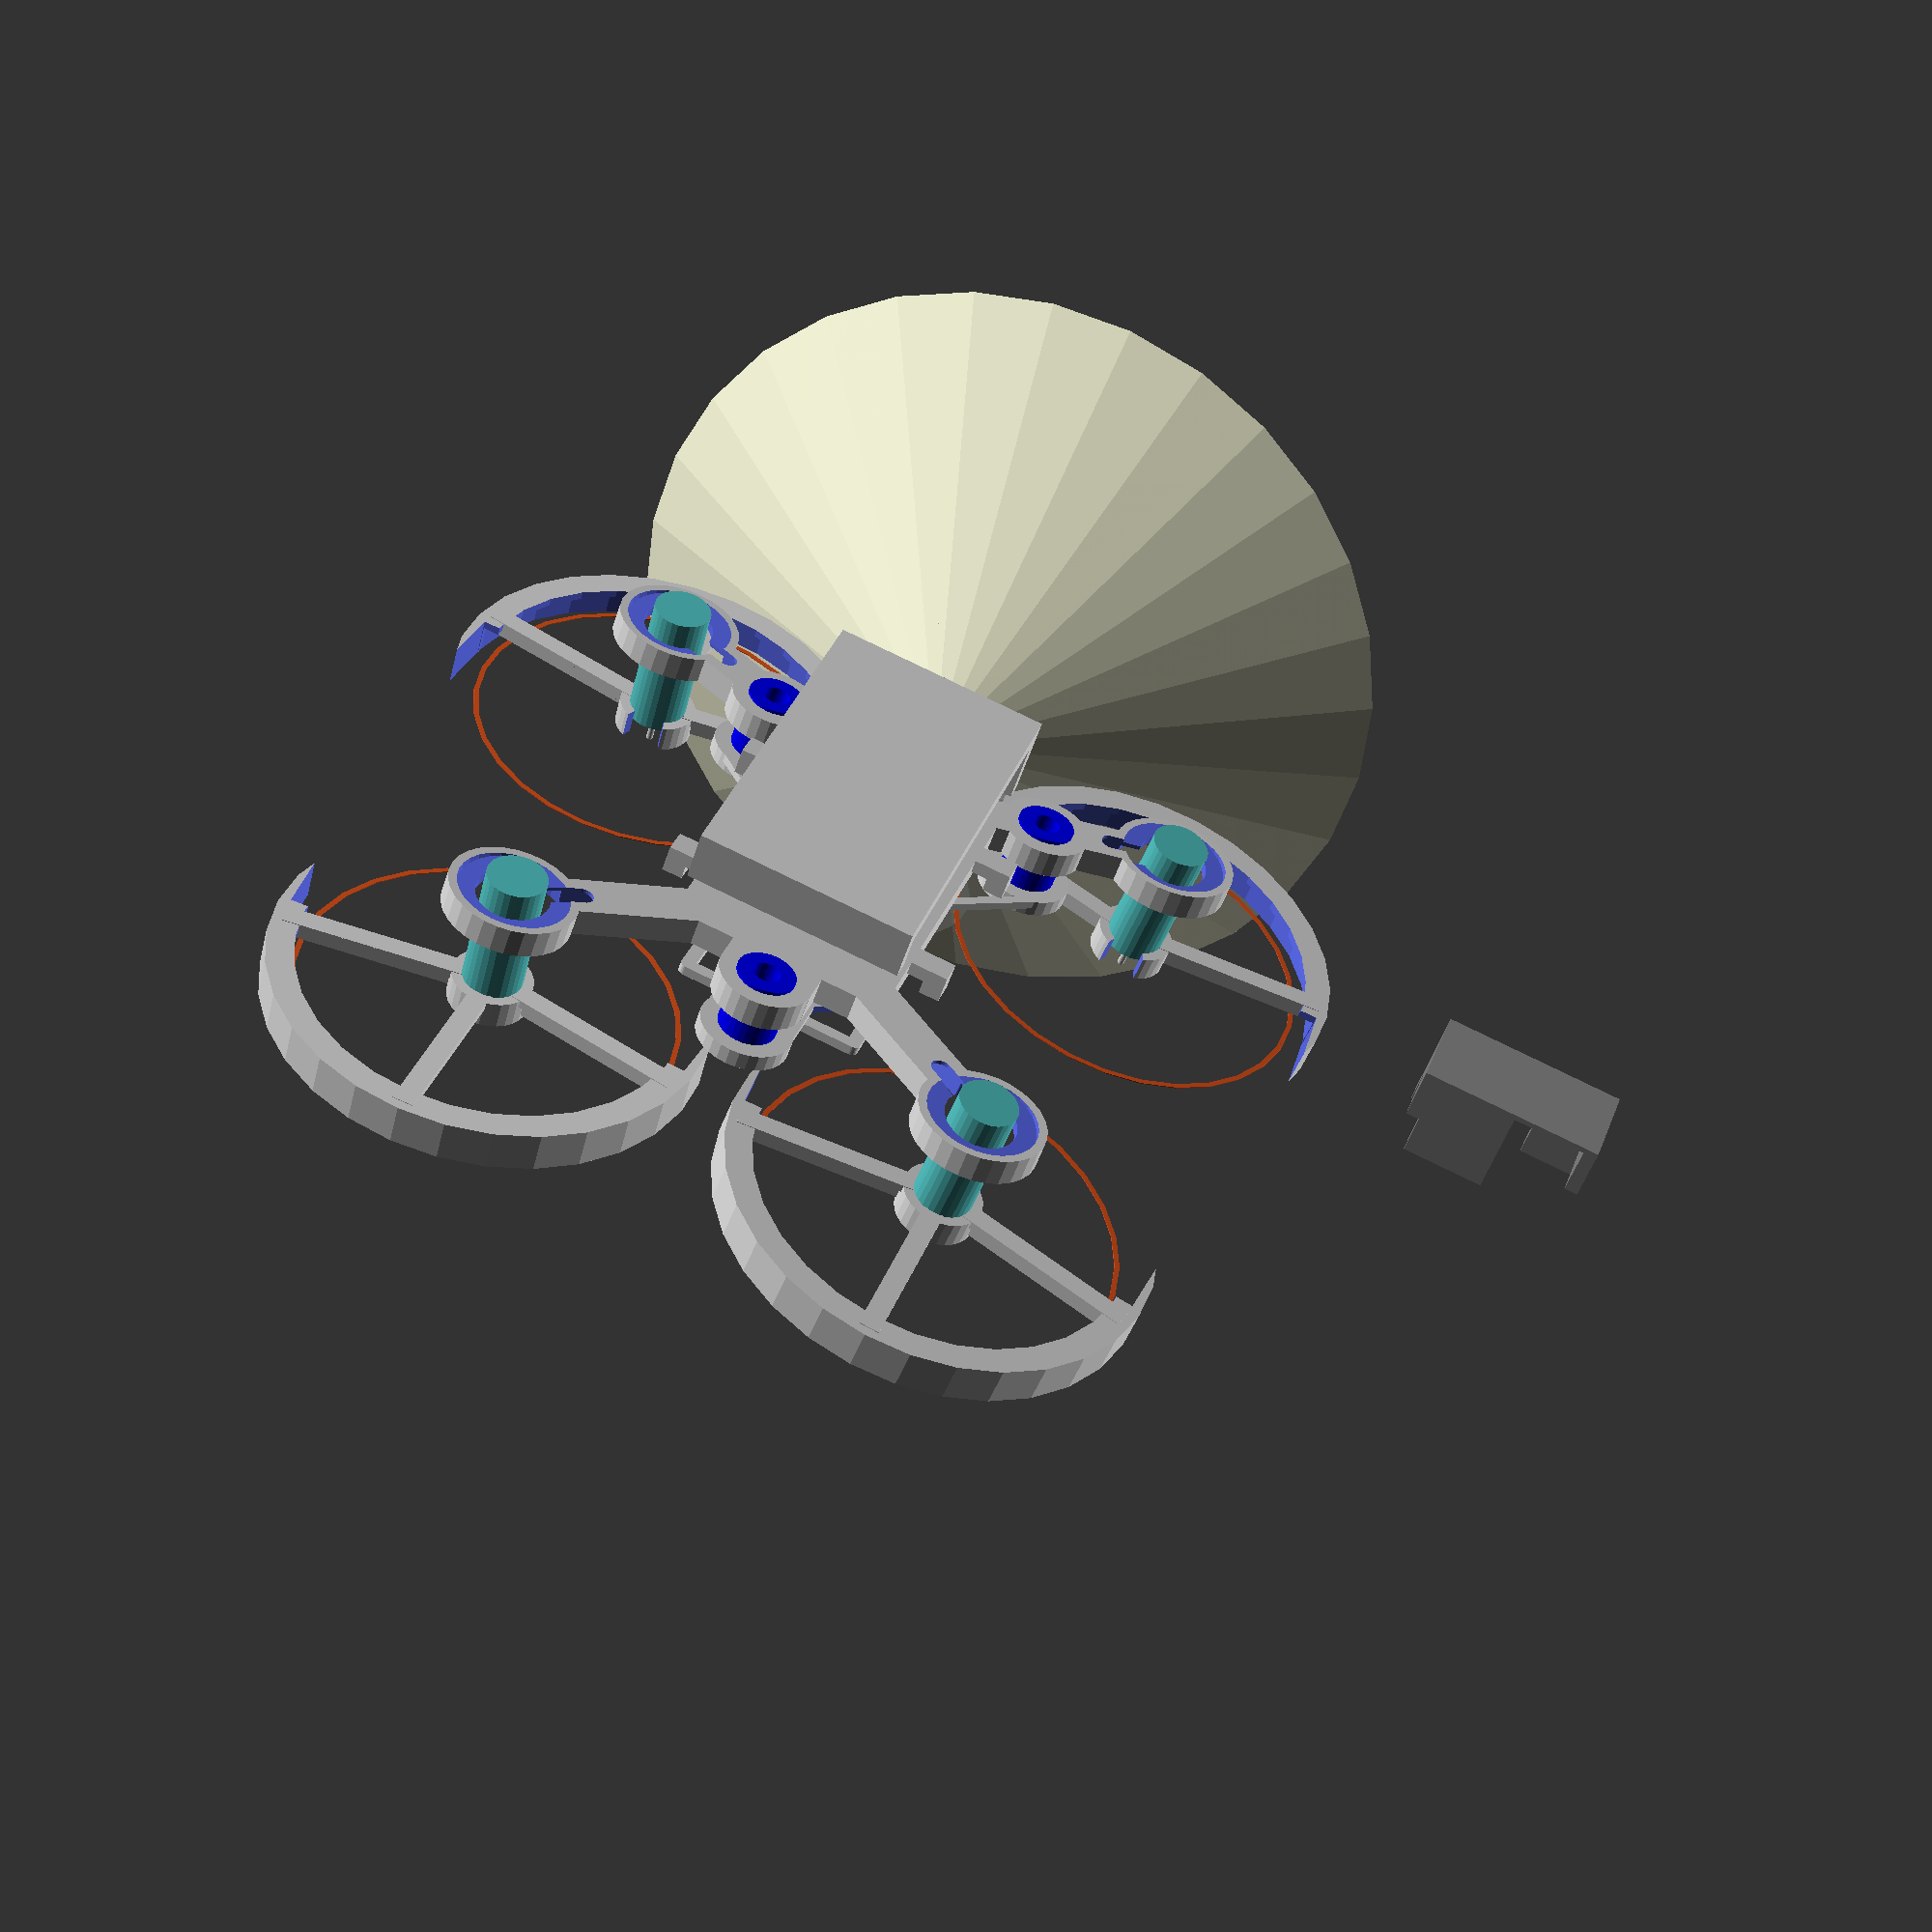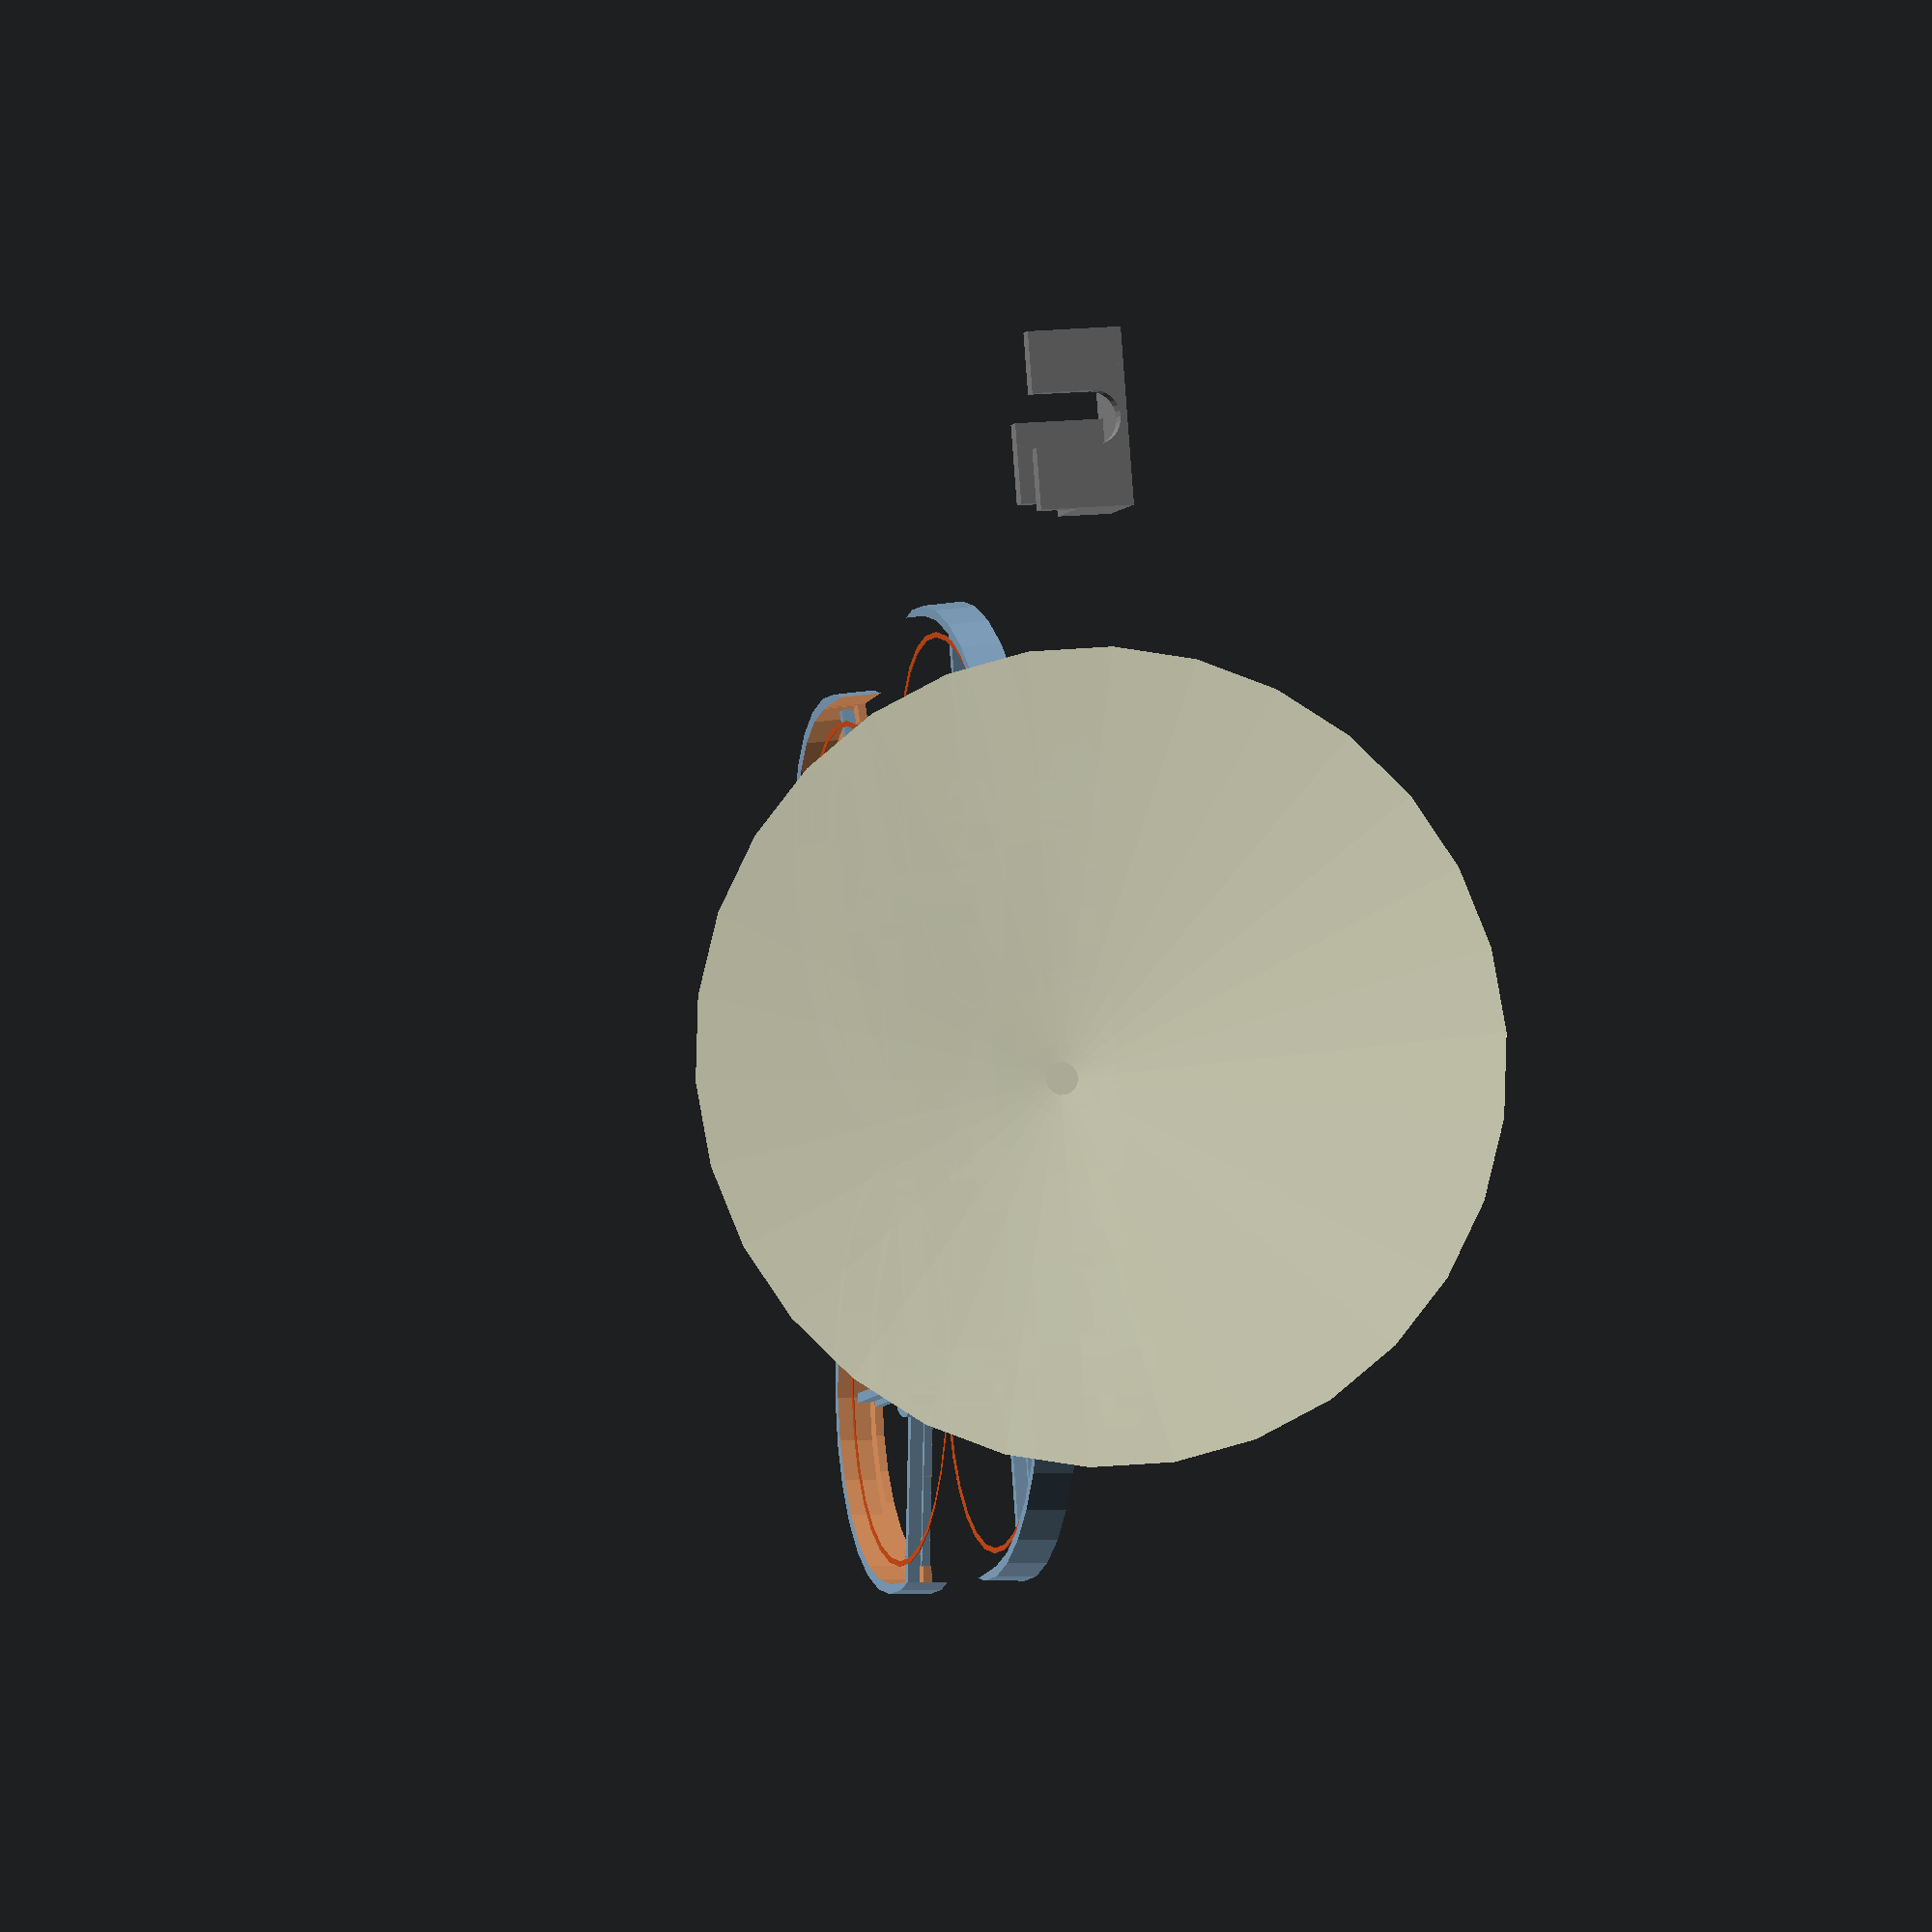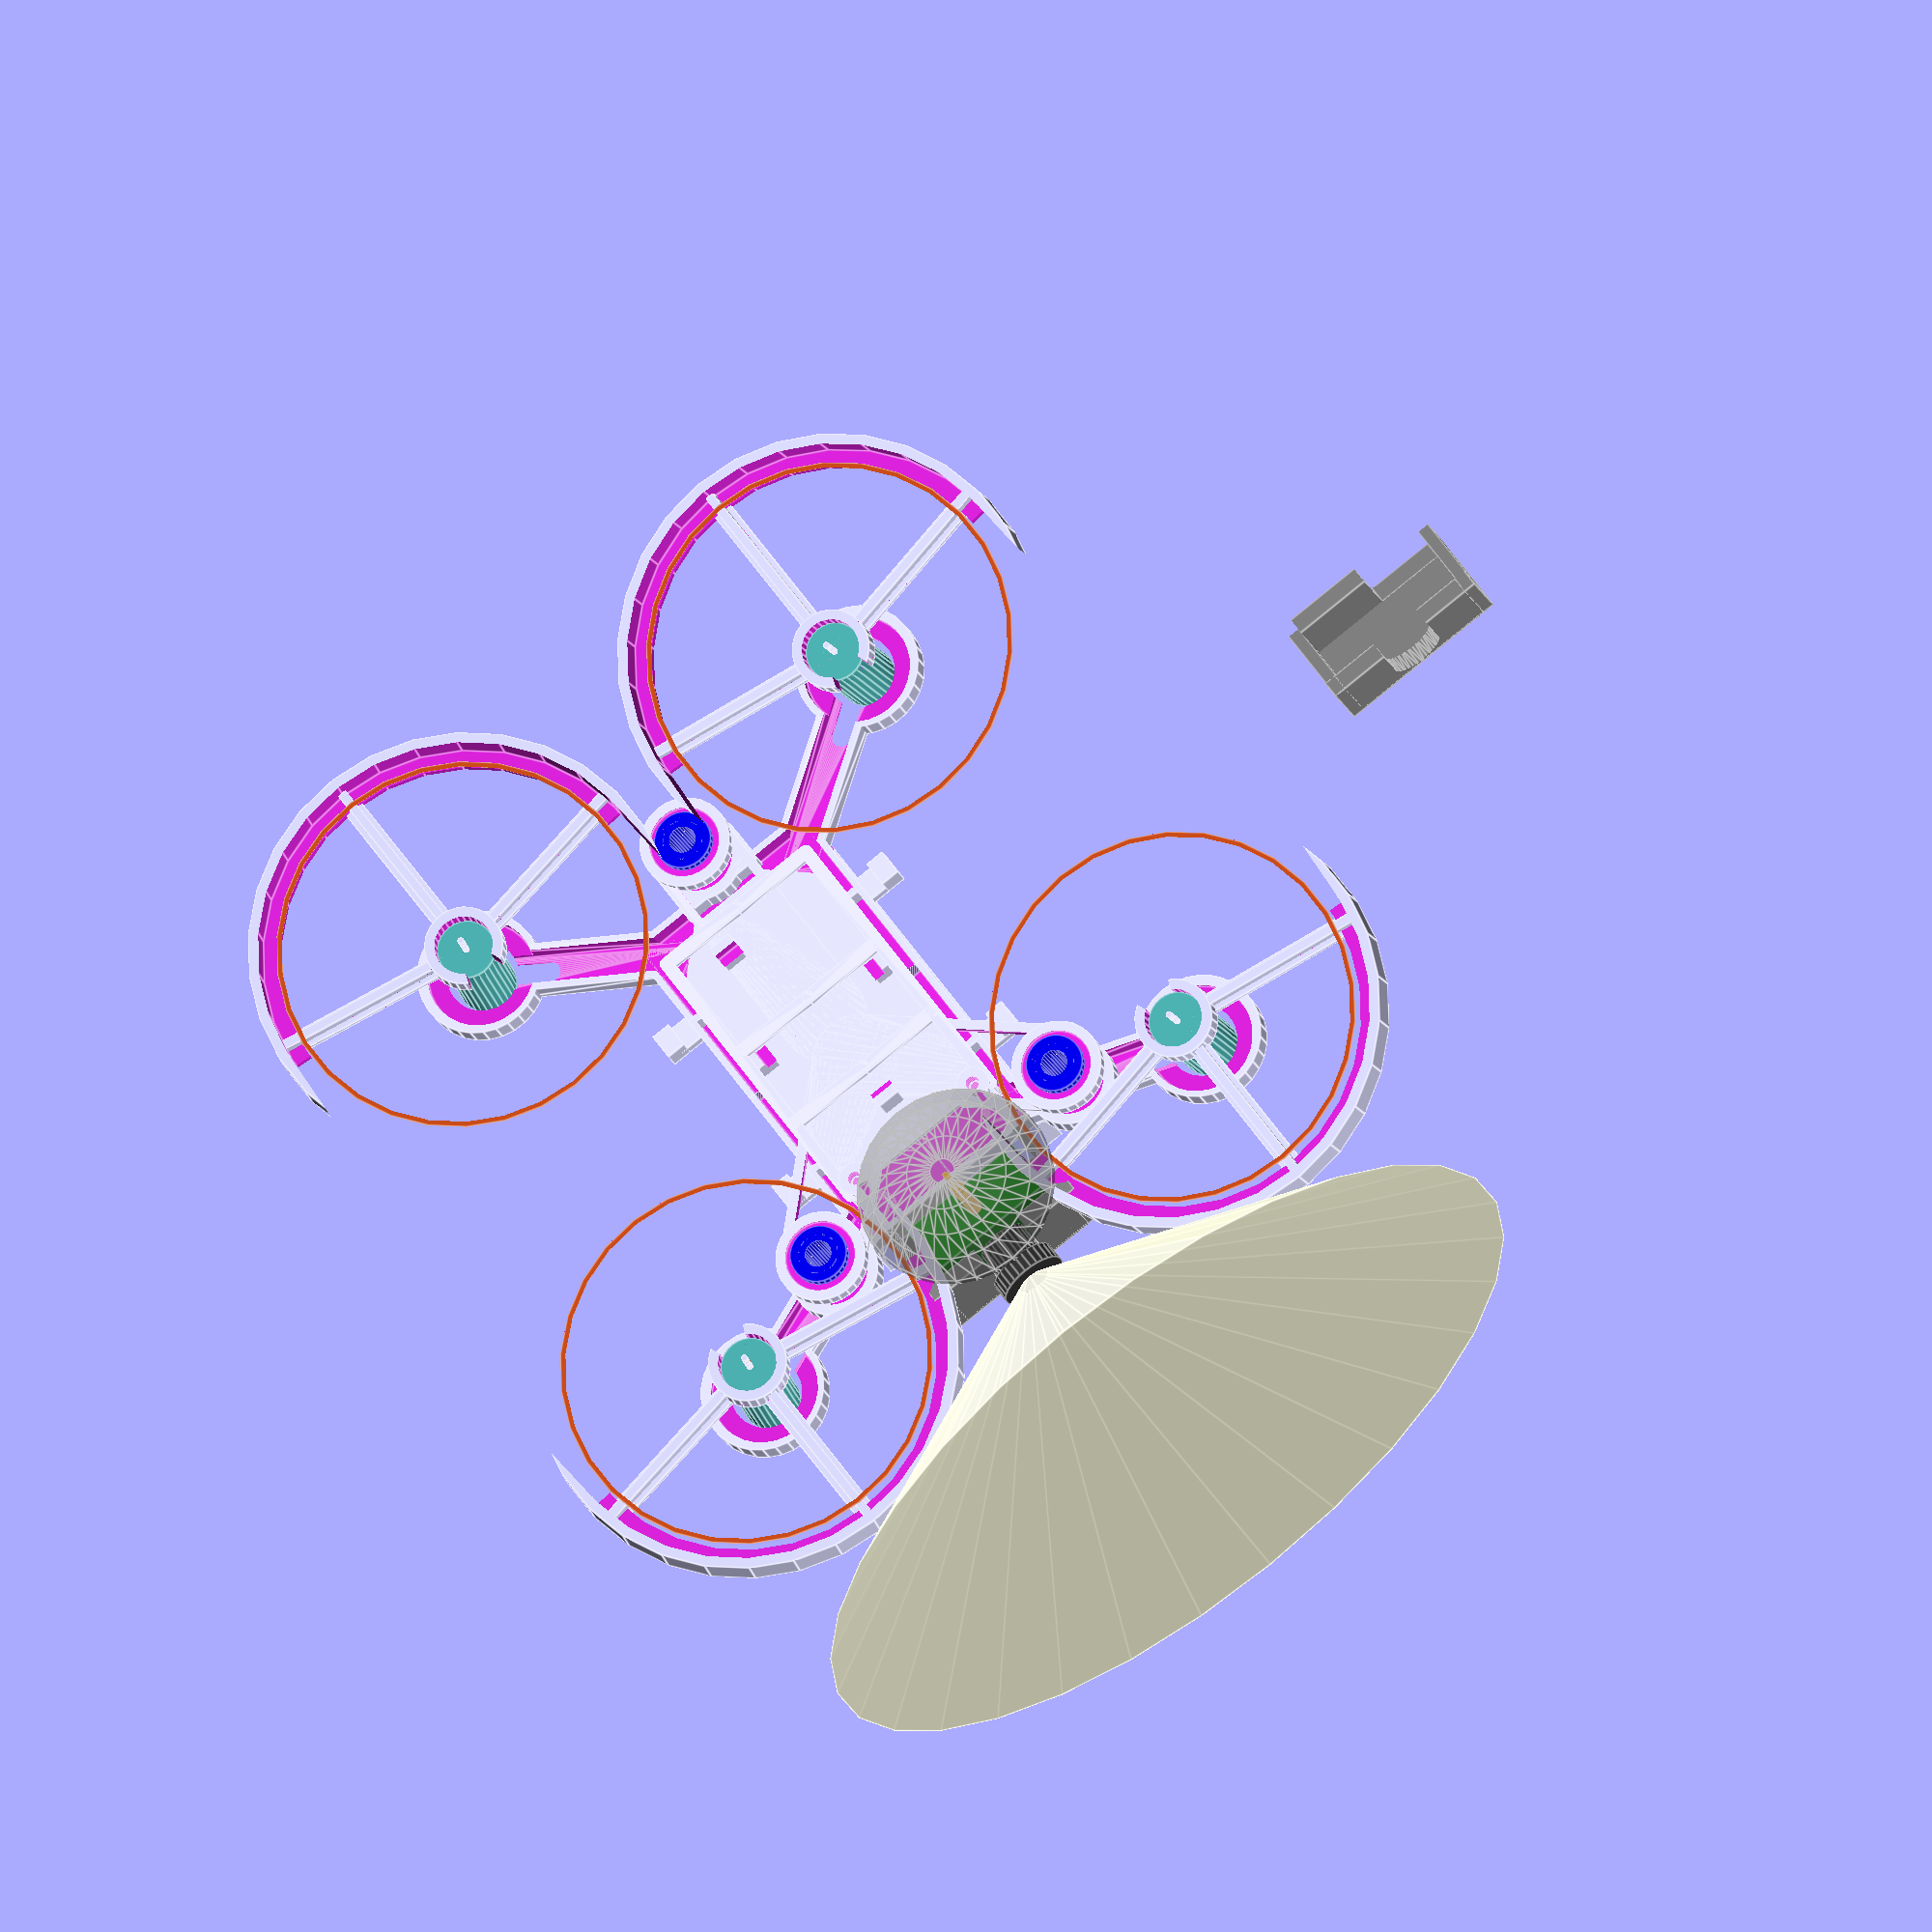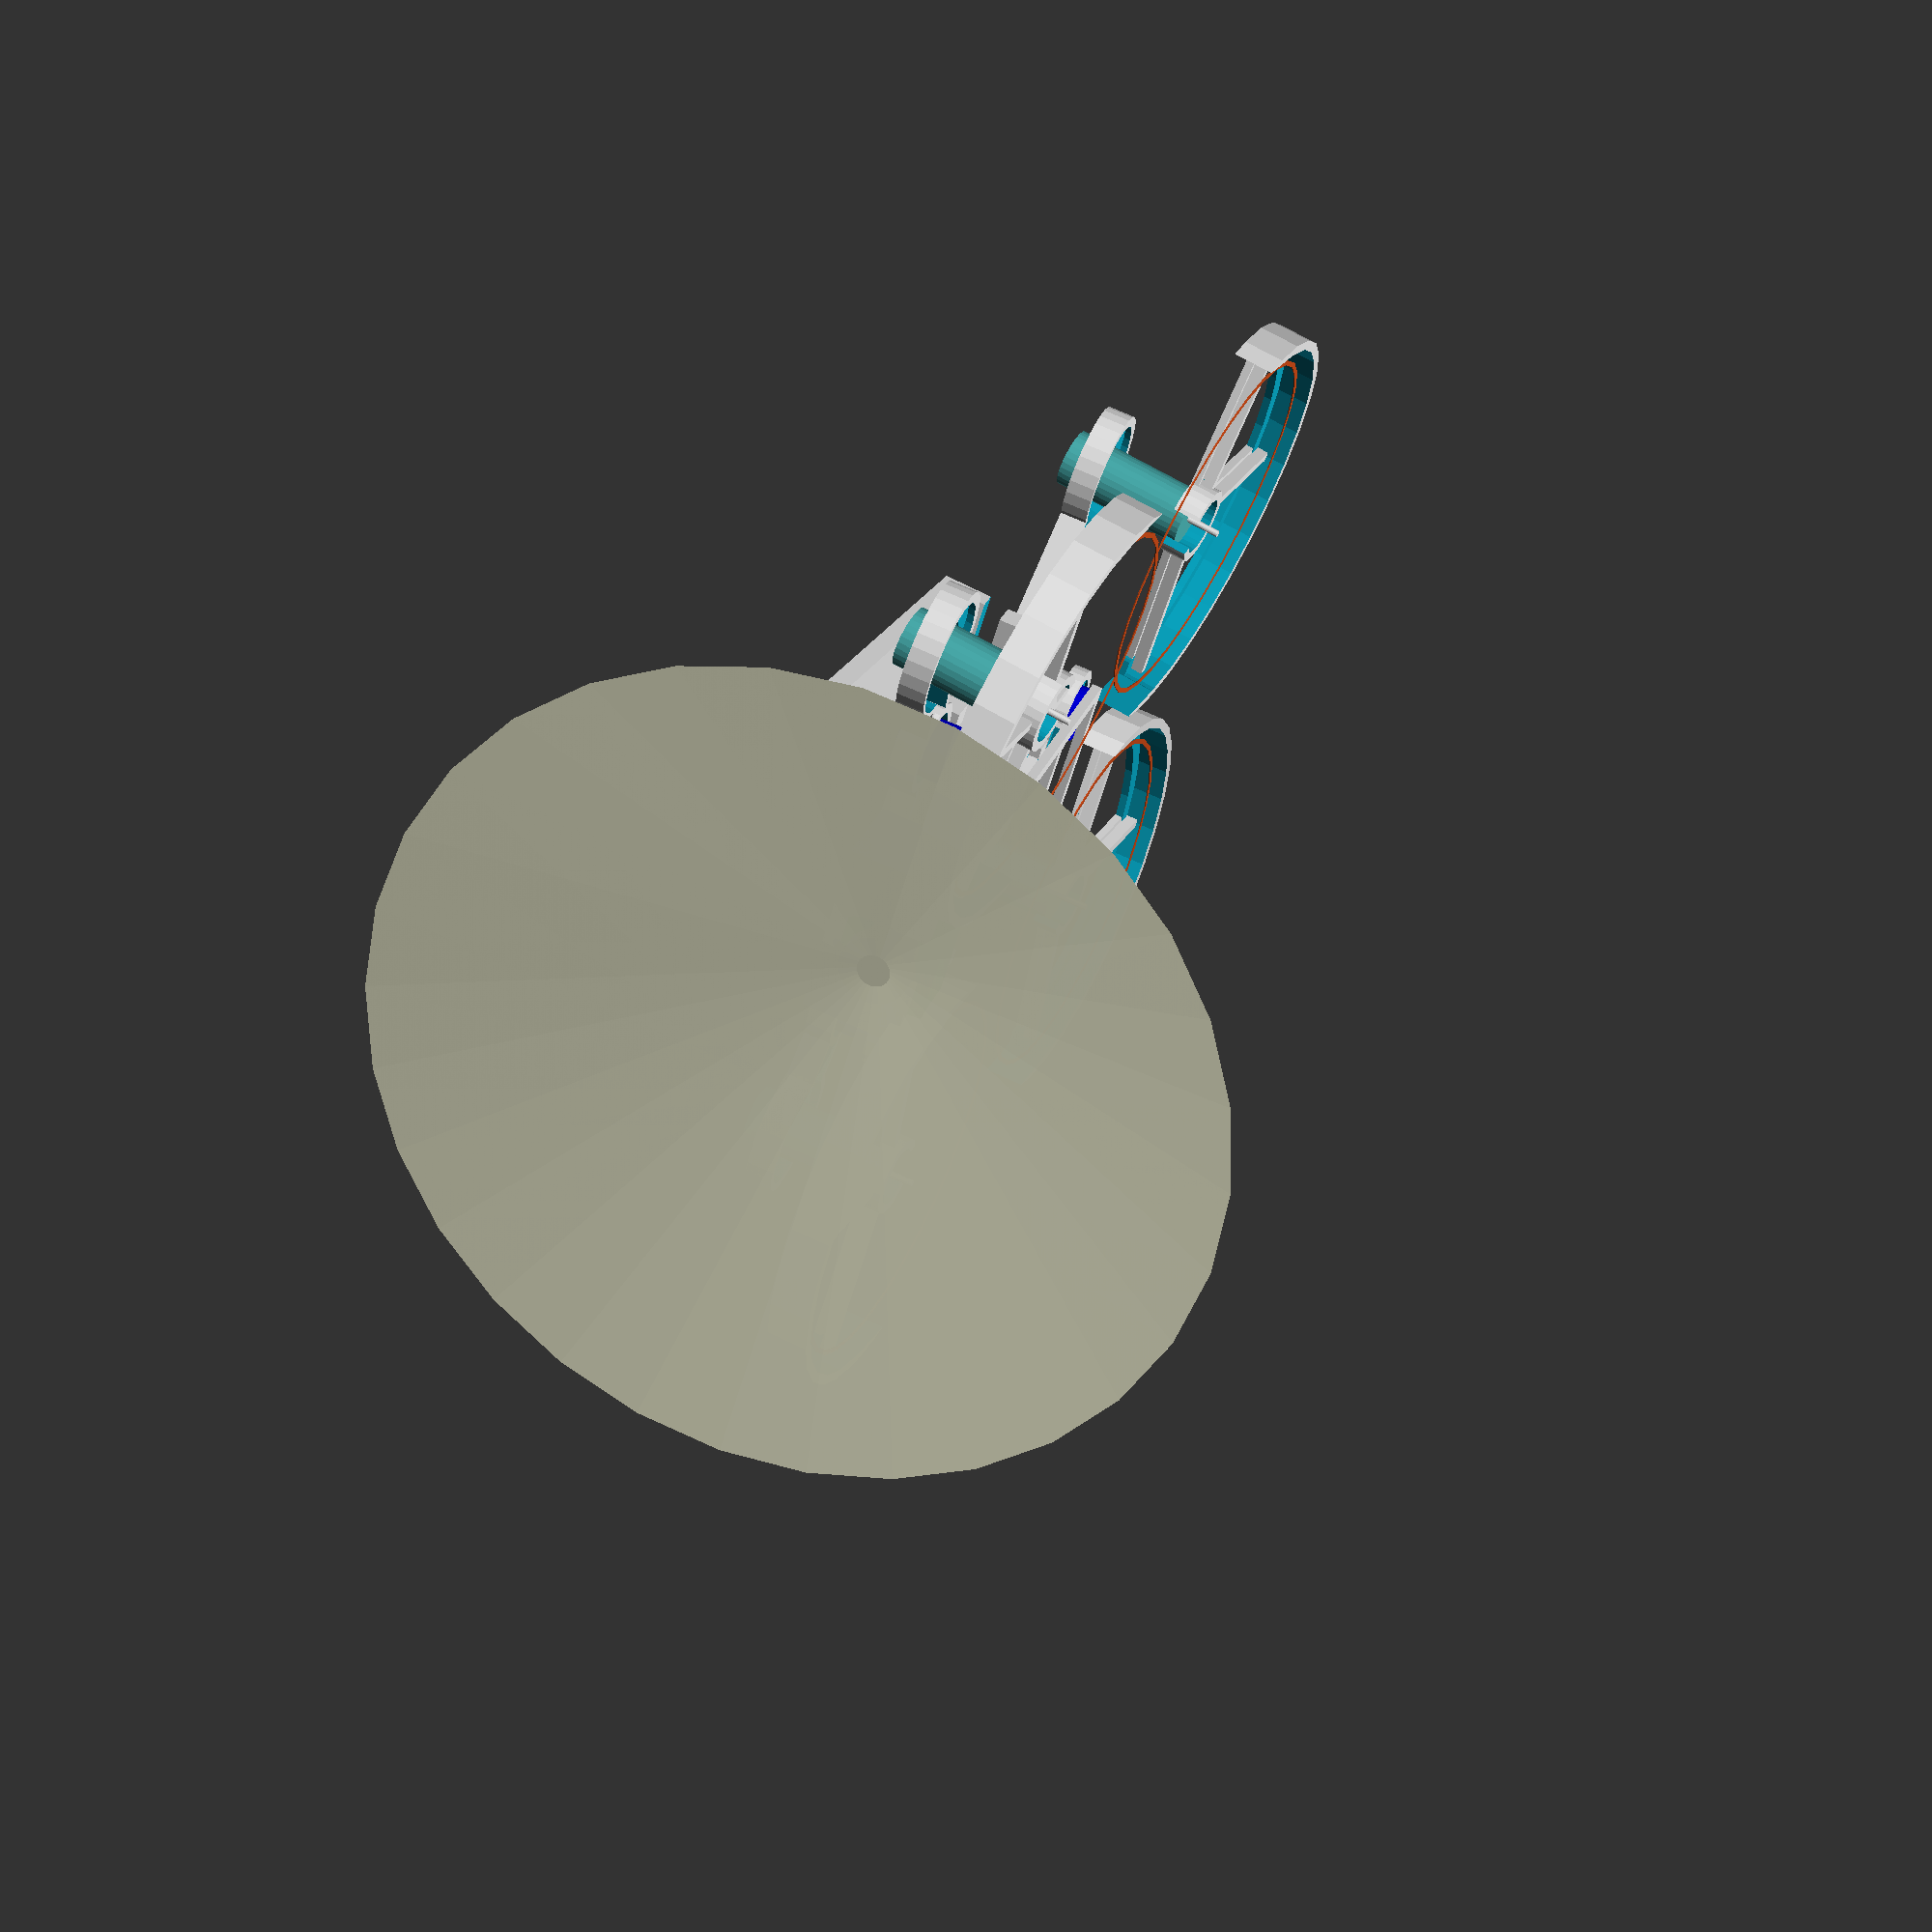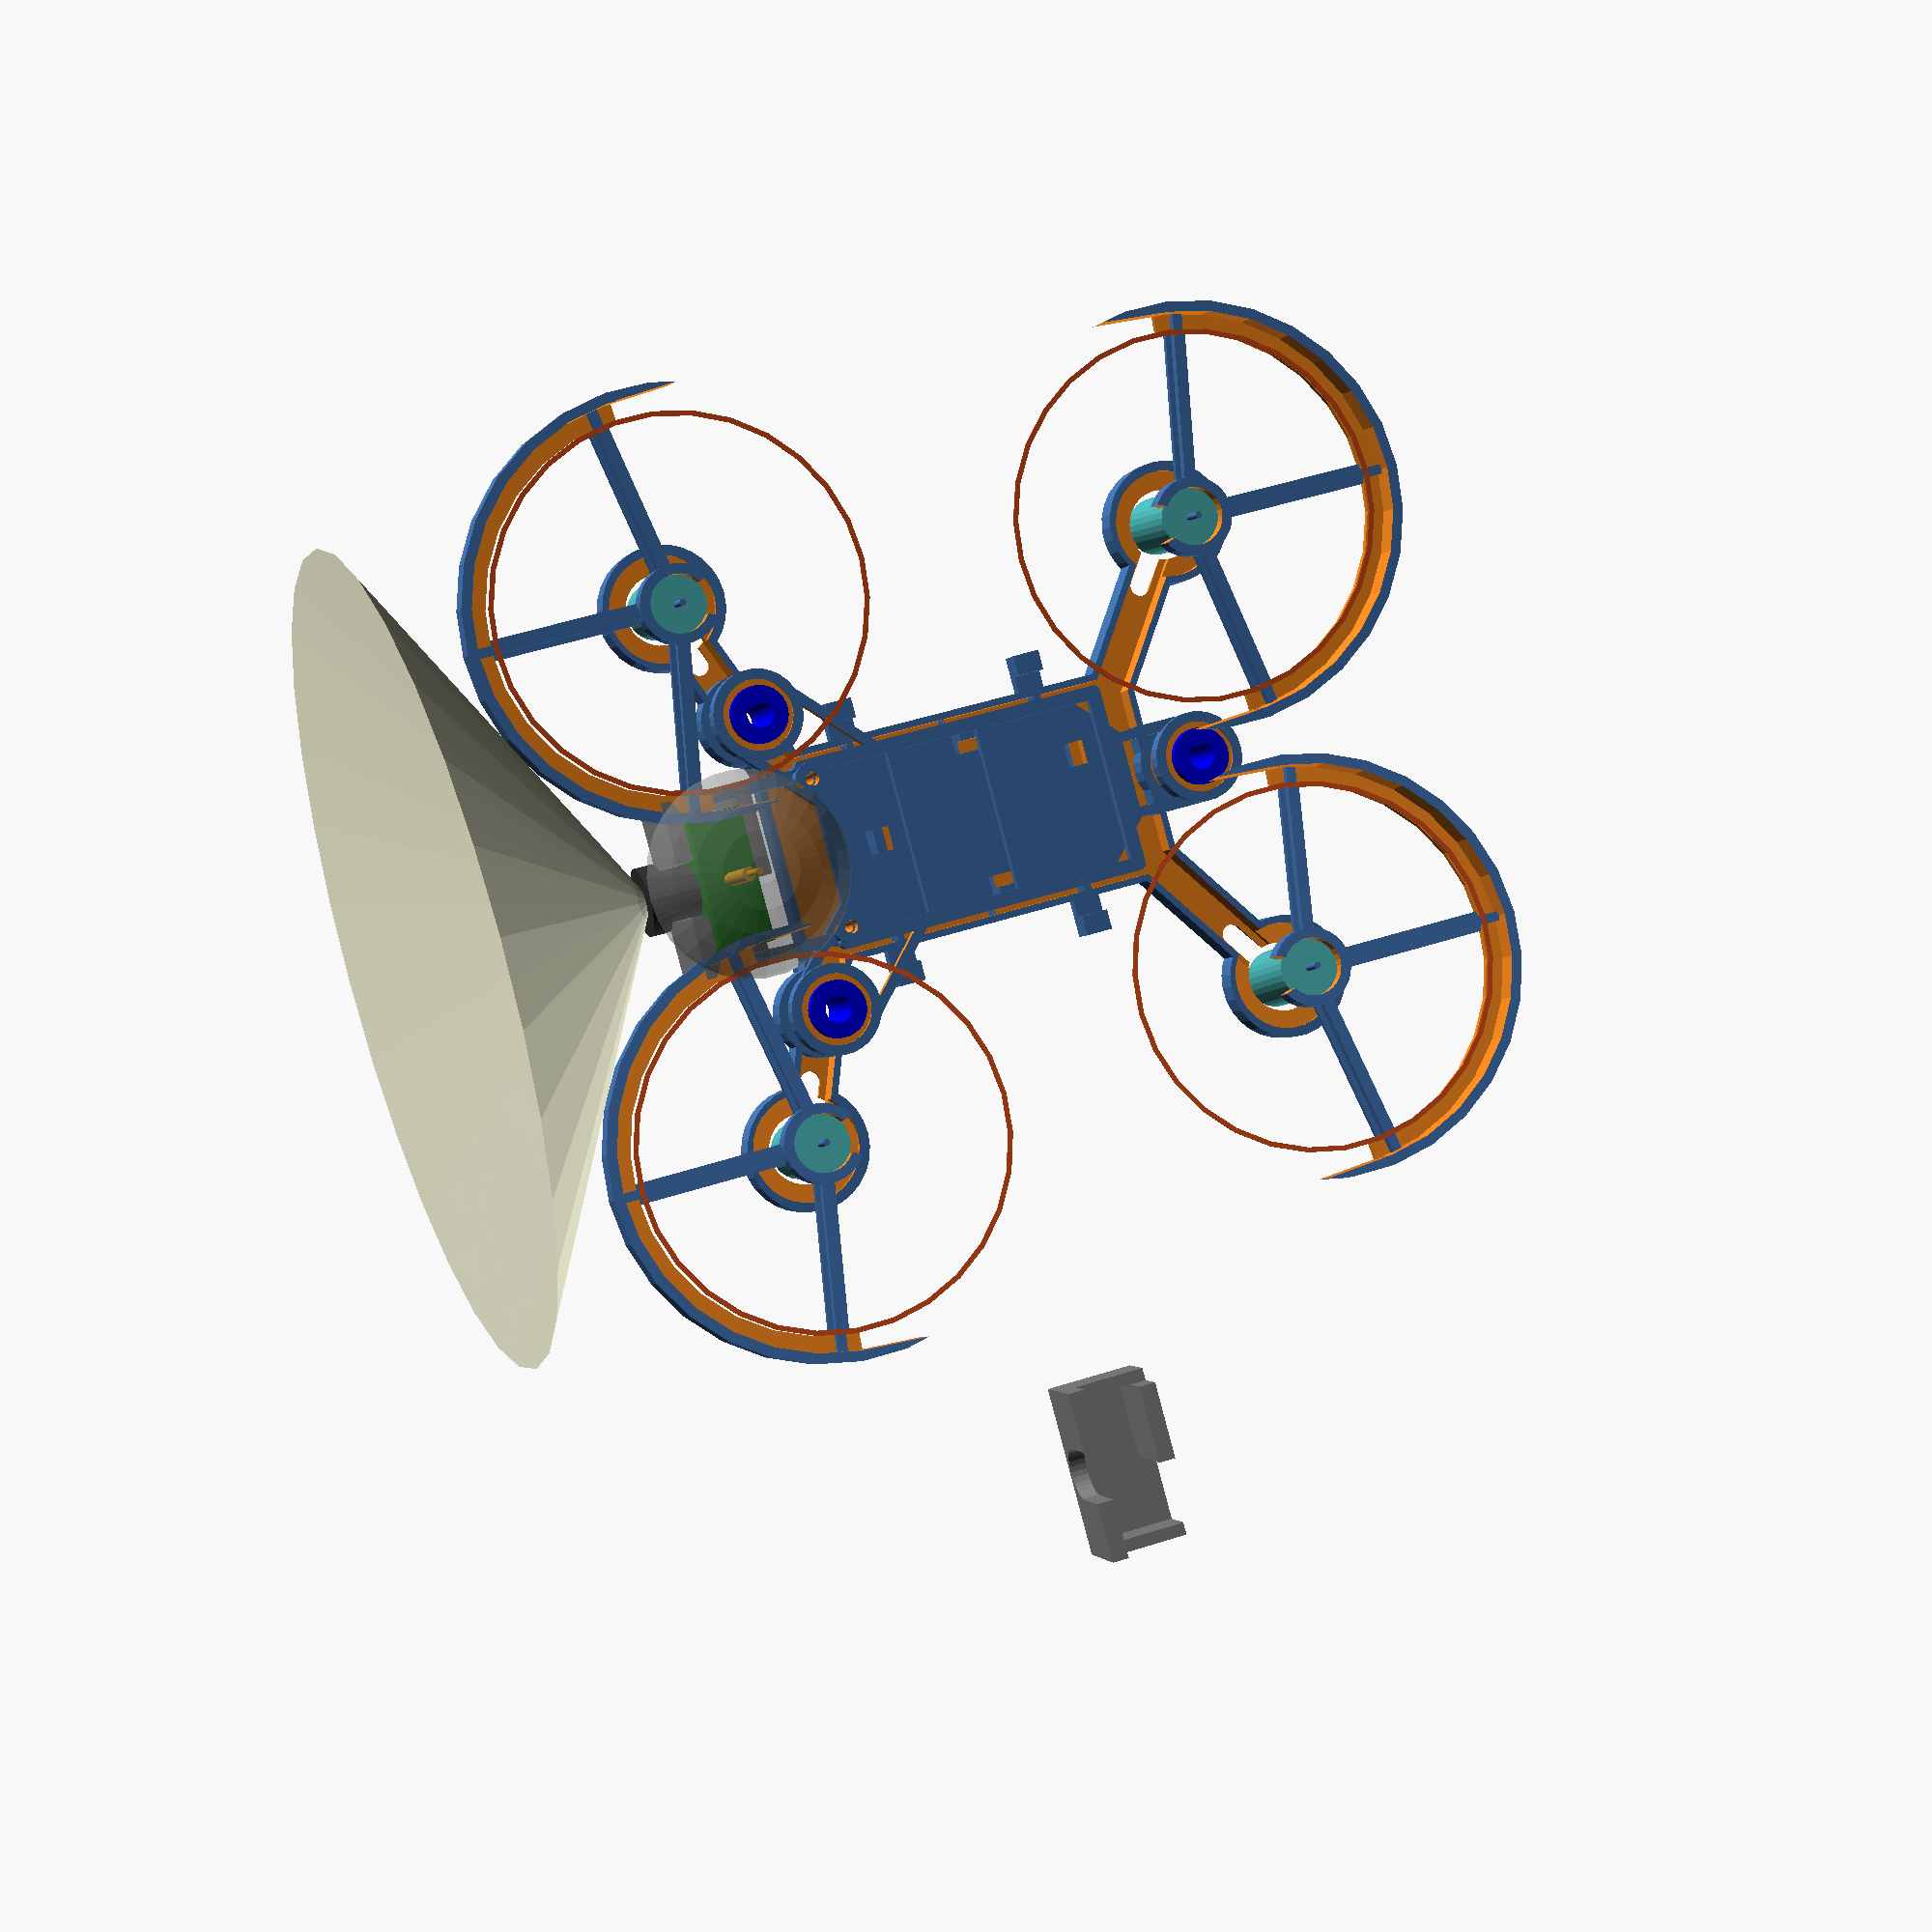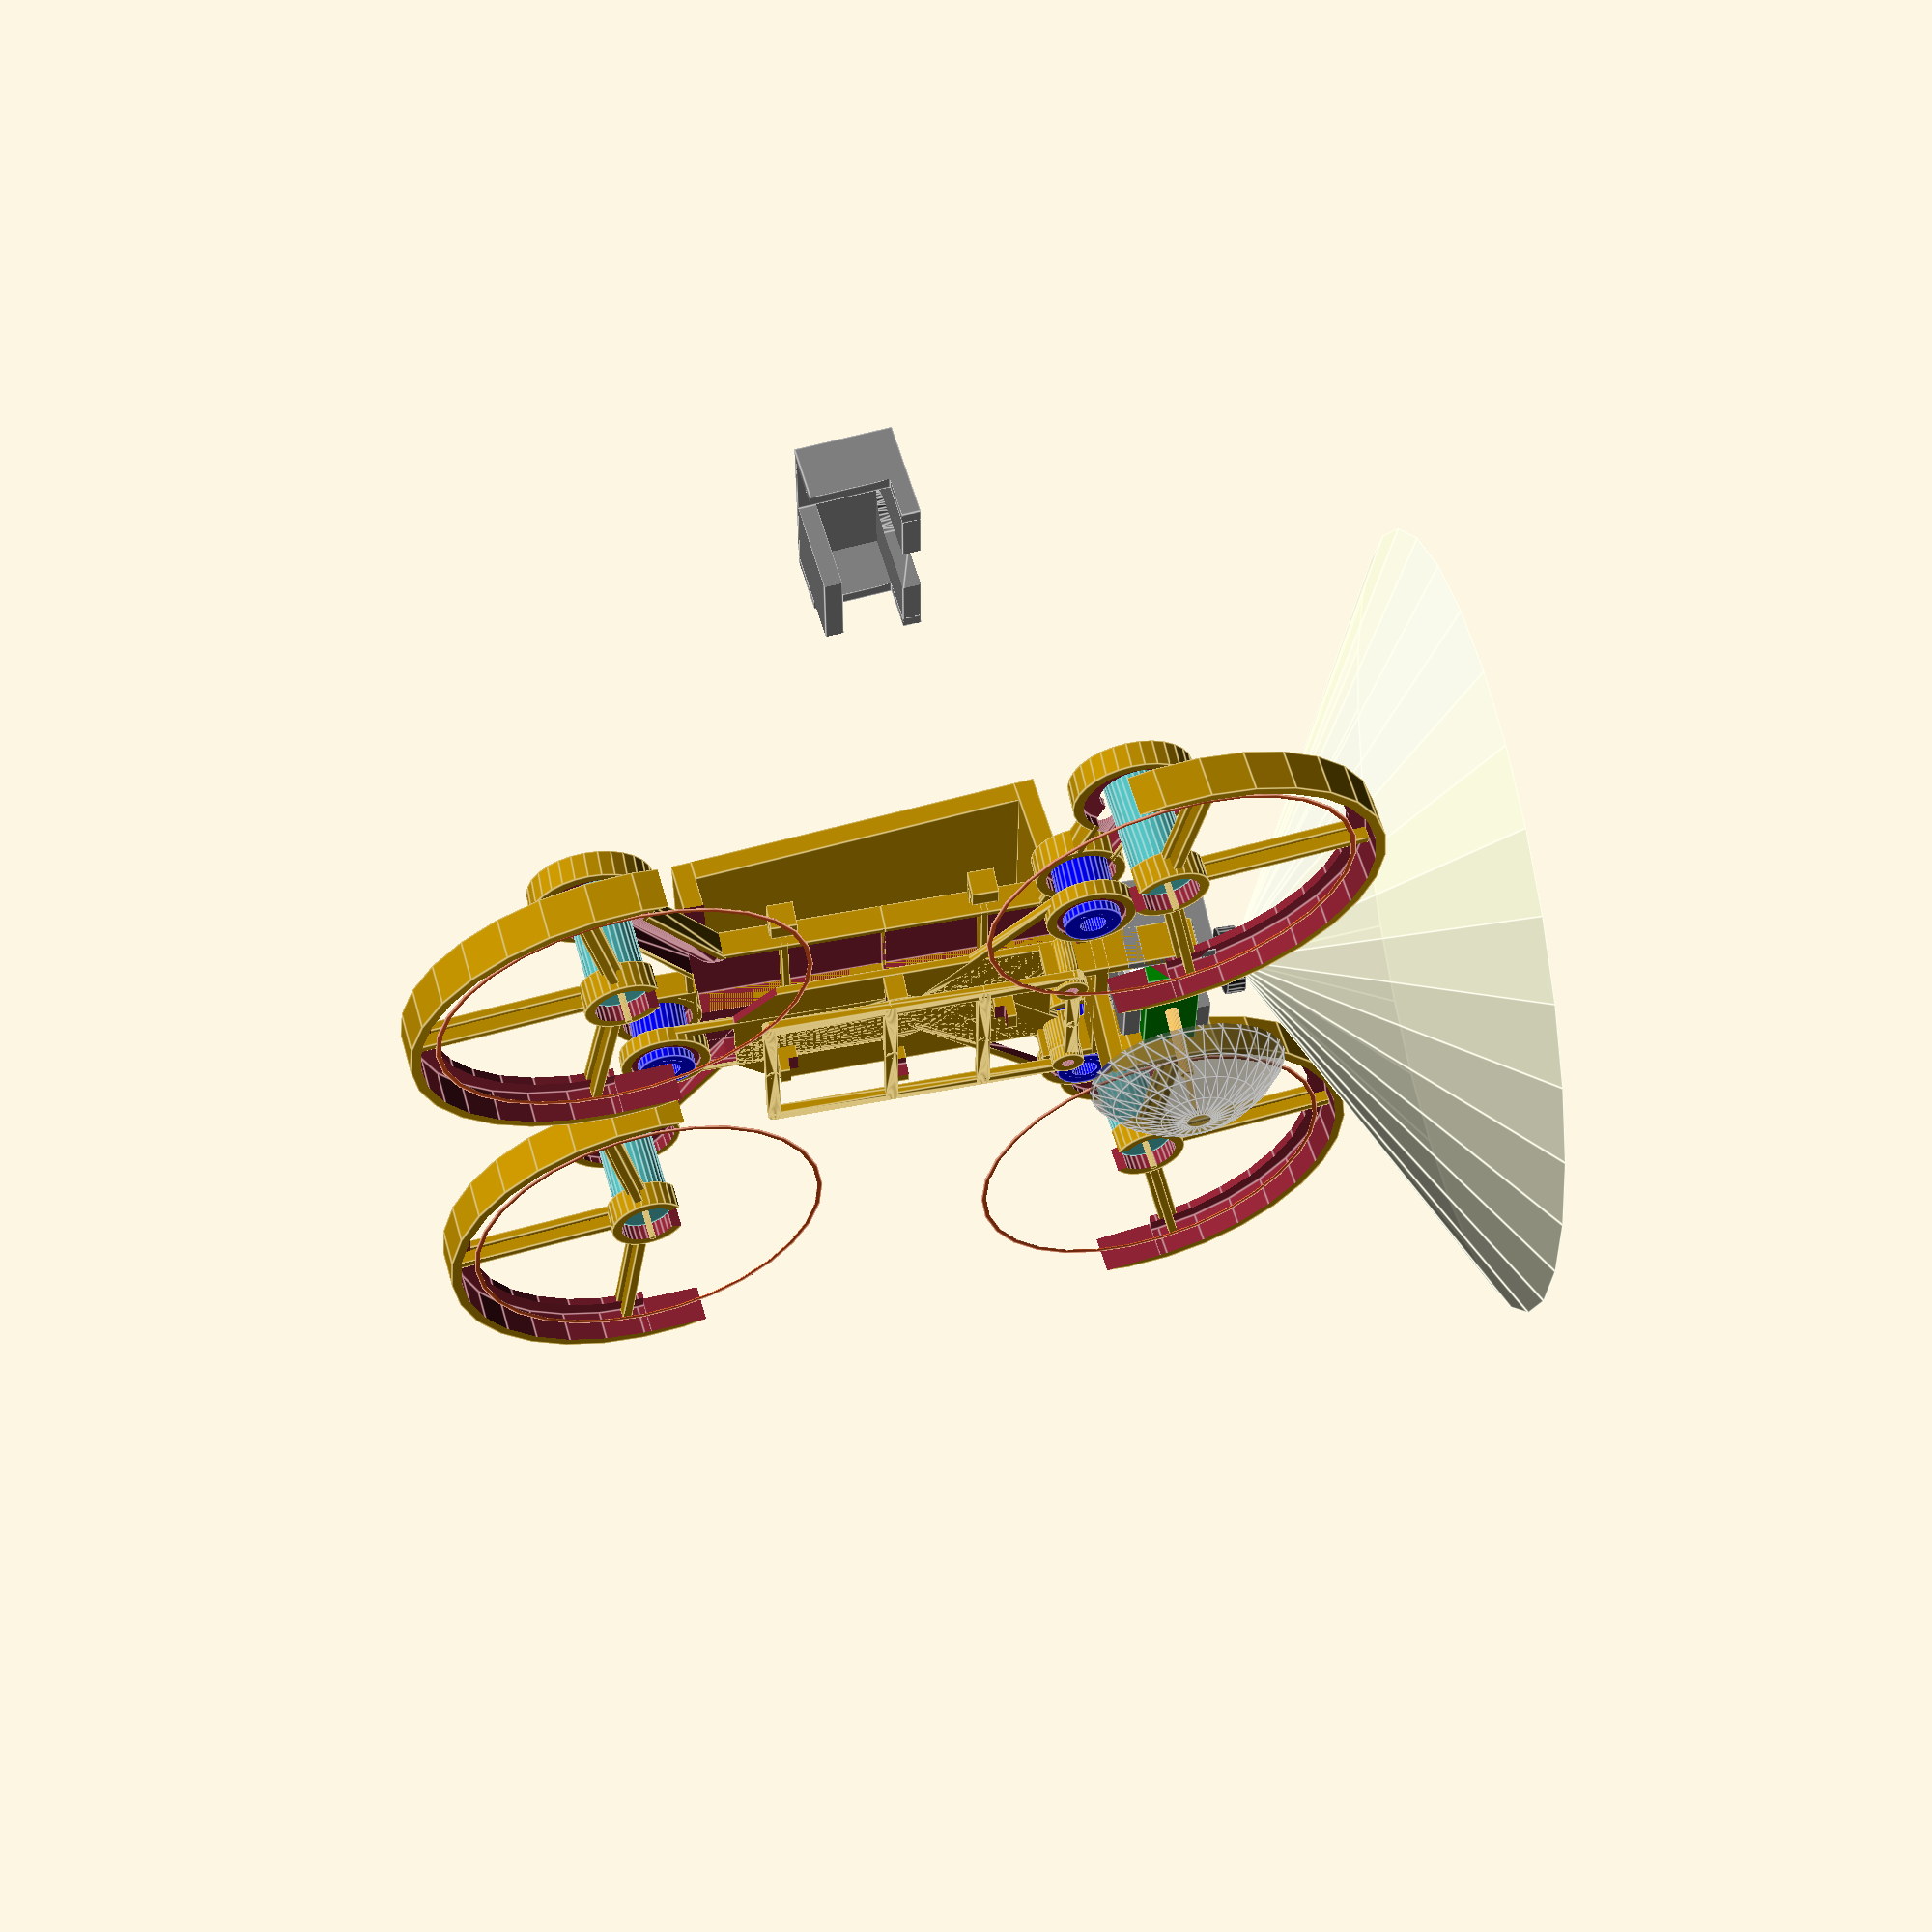
<openscad>
// quadcopter  - a OpenSCAD 
// Copyright (C) 2016  Gerard Valade

// This program is free software: you can redistribute it and/or modify
// it under the terms of the GNU General Public License as published by
// the Free Software Foundation, either version 3 of the License, or
// (at your option) any later version.

// This program is distributed in the hope that it will be useful,
// but WITHOUT ANY WARRANTY; without even the implied warranty of
// MERCHANTABILITY or FITNESS FOR A PARTICULAR PURPOSE.  See the
// GNU General Public License for more details.

// You should have received a copy of the GNU General Public License
// along with this program.  If not, see <http://www.gnu.org/licenses/>.
model_type=2;
full_view=1;

quad_size=110;
front_arm_angle = 48;
rear_arm_angle = 40;
damper_angle=front_arm_angle-11;//32;

// Battery size
battery_length = 60;
battery_width = 32;

// Motor tilt angle
motor_tilt_forward = 5;
motor_tilt_inside = 3;

// Motor size
motor_dia = 8.6;
motor_length = 20;

//propeller size
propeller_dia=55;
//propeller_dia=75;

// Flight control size
flight_control_length = 33;
flight_control_width = 22;
flight_control_extra_width = 26;
cover_height = 6;


// Receiver size
receiver_length = 23.8;
receiver_width = 11.8;


// Damper size
damper_holder_hole = 6.8;
damper_holder_dia = 10.5;
damper_holder_ext_dia = damper_holder_dia+3;



pcb_holder_heigth = 2.5;


$fn=30;

module motor(dia=motor_dia, height=motor_length)
{
	module propeller(dia=propeller_dia)
	{
		difference() {
			cylinder(h=0.15, d=dia, center=true);
			cylinder(h=0.5, d=dia-1.5, center=true);
		}
	}
	
	translate([0, 0, height/2]) rotate([0, 0, 0])  {
	  color([0.3, 0.7, 0.7]) cylinder(h=height, d=dia, center=true);
	  
	}
	translate([0, 0, (height)/2+5]) cylinder(h=height, d=1, center=true);
	translate([0, 0, height+3])  color([0.8, 0.3, 0.1]) propeller();
	
}

module XXXpropeller_guard(angle=80, $fn=30)
{
	radius=(propeller_dia+5)/2;
	difference() {
		union() {
			translate([0, 0, 2]) cylinder(h=4, d=motor_dia+3, center=true);
			for(a=[0, -angle, angle]) {
				rotate([ 0, 0, a]) translate([31/2, 0, 1.5]) cube([30 , 1.4, 3], center=true);
				rotate([ 0, 0, a]) translate([31/2, 0, .5]) cube([30 , 3, 1.2], center=true);
			}
		}
		translate([0, 0, 2]) cylinder(h=6, d=motor_dia, center=true);
		rotate([ 0, 0, 180]) translate([motor_dia/2, 0, 2.5]) cube([5 , 3, 6], center=true);
		rotate([ 0, 0, 180-20]) translate([motor_dia/2, 0, 2.5]) cube([5 , 2, 6], center=true);
		rotate([ 0, 0, 180+20]) translate([motor_dia/2, 0, 2.5]) cube([5 , 2, 6], center=true);
		
	}
	difference() {
		translate([0, 0, 3]) cylinder(h=6, d=61.2, center=true);
		translate([0, 0, 6+1.2]) cylinder(h=12, d=60, center=true);
		translate([0, 0, 5]) cylinder(h=12, d=58, center=true);
		rotate([ 0, 0, 90-angle-6]) translate([-30, 0, 4]) cube([62, 62, 10], center=true);
		rotate([ 0, 0, angle+90+6]) translate([30, 0, 4]) cube([62, 62, 10], center=true);
	}
	
}
module propeller_guard(angle=80, $fn=30)
{
	radius=(propeller_dia+5)/2;
	difference() {
		union() {
			translate([0, 0, 2]) cylinder(h=4, d=motor_dia+3, center=true);
			for(a=[0, -angle, angle]) {
				rotate([ 0, 0, a]) translate([radius/2, 0, 1.5]) cube([radius , 1.4, 3], center=true);
				rotate([ 0, 0, a]) translate([radius/2, 0, .5]) cube([radius , 3, 1.2], center=true);
			}
		}
		translate([0, 0, 2]) cylinder(h=6, d=motor_dia, center=true);
		rotate([ 0, 0, 180]) translate([motor_dia/2, 0, 2.5]) cube([5 , 3, 6], center=true);
		rotate([ 0, 0, 180-20]) translate([motor_dia/2, 0, 2.5]) cube([5 , 2, 6], center=true);
		rotate([ 0, 0, 180+20]) translate([motor_dia/2, 0, 2.5]) cube([5 , 2, 6], center=true);
		
	}
	difference() {
		translate([0, 0, 3]) cylinder(h=6, r=radius+1.5, center=true);
		translate([0, 0, 6+1.2]) cylinder(h=12, r=radius, center=true);
		translate([0, 0, 5]) cylinder(h=12, d=propeller_dia, center=true);
		rotate([ 0, 0, 90-angle-6]) translate([-radius, 0, 4]) cube([radius*2, radius*2, 10], center=true);
		rotate([ 0, 0, angle+90+6]) translate([radius, 0, 4]) cube([radius*2, radius*2, 10], center=true);
	}
	
}


module damper(height=13)
{
	color([0, 0, 0.9]) difference() {	
		union() {
			cylinder(d=6, h=height, center =true);
			cylinder(d=8.5, h=6.5, center =true);
			translate([0,0,(height-1.5)/2]) cylinder(d=8.5, h=1.5, center =true);
			translate([0,0,-(height-1.5)/2]) cylinder(d=8.5, h=1.5, center =true);
		}
		cylinder(d=4, h=height+0.1, center =true);
	}
}

module damper_holder(rr=32, h, d, view_damper=0)
{
	rotate([0, 0, rr]) translate([quad_size/3, 0,0]) {
		if (view_damper)
			translate([0, 0, 4]) damper();
		else
			cylinder(h=h, d=d, center=true);
	}
}

//
function get_back_damper_pos() = 62 - battery_length; 

module damper_holders(damper_tin, view_damper)
{
	rr=damper_angle;
	translate([get_back_damper_pos(), 0, damper_tin/2])  damper_holder(-180, h=damper_tin, d=damper_holder_ext_dia, view_damper=view_damper);
	for (i = [-1,1]) { 
		translate([0, 0, damper_tin/2])  damper_holder(rr=i*rr, h=damper_tin, d=damper_holder_ext_dia, view_damper=view_damper);
 	}
}
module damper_holders_holes(damper_tin)
{
	rr=damper_angle;
	translate([get_back_damper_pos(), 0, damper_tin/2+2])  damper_holder(-180, h=damper_tin, d=damper_holder_dia);
	translate([get_back_damper_pos(), 0, damper_tin/2])  damper_holder(-180, h=damper_tin*4, d=damper_holder_hole);

	for (i = [-1, 1]) { 
		translate([0, 0, damper_tin/2+2])  damper_holder(i*rr, h=damper_tin, d=damper_holder_dia);
		translate([0, 0,  damper_tin/2+2]) damper_holder(i*rr, h=damper_tin*4, d=damper_holder_hole);
	}
	
}

module micro_camera(width=8, length=20, height=14)
{
	translate([0, 0, 7])  {
		color([0, 0.5, 0]) cube([width, length, height], center=true);
	
		translate([6.5,0]) rotate([0, 90, 0]) {
			color([0.2, 0.2, 0.2]) cylinder(d=7.61, h=5.1, center =true);
			translate([0,0, (2.8+5.1)/2])  {
				color([0.2, 0.2, 0.2]) cylinder(d=10.16, h=2.8, center =true);
				color("LightYellow", 0.9) translate([0,0,0]) {
				 	cylinder(h=35, r1=0, r2=60, center=false);
				}
				
			}
		}
		color([0.9, 0.6, 0]) translate([0, 0, -height/2]) cylinder(d=2, h=25, center =false);
		color([0.9, 0.6, 0]) translate([0, 0, -height/2]) cylinder(d=1, h=25+6, center =false);
		translate([0,0,-height/2+25]) color("gray", 0.5)
		{
		 difference() 
		 {
			translate([0, 0, -10])sphere(r=18, center=false);
			translate([0, 0, -20]) cube(size=40, center=true);
		}	
		}

		translate([-width/2-1, (length-6.8)/2-0.5, (height-7.88)/2-1.6]) color("white") cube([2, 6.80, 7.88], center=true);
	
	}
}


camera_housing_height=14;	
module camera_housing(width=flight_control_extra_width, height=camera_housing_height, vertical_tin=2.5, dia=8, full_view=full_view)
{
	camera_length=8.3;
	camera_width=20;
	top_plate_tin=0.8;
	color("gray") difference() {
		union() {
			translate([0, 0, height/2]) {
				translate([-(vertical_tin+camera_length)/2, 0, 0]) cube([vertical_tin, width, height], center=true);
				translate([(vertical_tin+camera_length)/2, 0, 0]) cube([vertical_tin, width, height], center=true);
			}
			//#translate([(camera_length+vertical_tin)/2, 0, top_plate_tin/2]) cube([camera_length+vertical_tin*2, width, top_plate_tin], center=true);
			translate([0, 0, top_plate_tin/2]) cube([camera_length+vertical_tin*2, width, top_plate_tin], center=true);
			hh = 7;
			for(y=[-1,1]) {
				translate([0, y*((flight_control_extra_width-1.8)/2), height/2])  cube([camera_length+vertical_tin*2, 1.9, height], center=true);
			}
		}
		translate([(vertical_tin+camera_length)/2, 0, height/2]) hull() rotate([0, 90, 0]) {
			translate([2, 0, 0]) cylinder(h=vertical_tin*2, d=dia, center=true);
			translate([-10, 0, 0]) cylinder(h=vertical_tin*2, d=dia, center=true);
		}
		translate([-(vertical_tin+camera_length)/2, (width/2-vertical_tin)/2+0.65, height/2+top_plate_tin]) cube([vertical_tin+0.1, width/2-vertical_tin, height], center=true);
		for(y=[-1,1]) {
			translate([-vertical_tin, y*((flight_control_extra_width-1.8)/2), height-cover_height/2+0.5])  cube([camera_length+vertical_tin*2, 1.93, cover_height+1], center=true);
		}
		
	}
	if (full_view) translate([0, 0, 2])  micro_camera();
}


module bottom_plate()
{
	plate_tin=4;
	bottom_tin=0.6;
	wall_tin=1;
	
	module motor_holder(m, rr=0, dia=motor_dia, height=14, show_type=0)
	{
		if(model_type==1)
		motor_holder1(m, rr, dia, height, show_type);
		if(model_type==2)
		motor_holder2(m, rr, dia, height, show_type);
	}
	module motor_holder2(m, rr=0, dia=motor_dia, height=14, show_type=0)
	{
		hh=2.5;
		translate([0, 0, 0]) rotate([0, 0, rr]) translate([quad_size/2, 0, 0])
		{
			if (show_type==0) {
				translate([0, 0, plate_tin/2])  {
				  cylinder(h=plate_tin, d=18.5, center=true);
				  //translate([0, 0, hh+height/4]) cylinder(h=height, d=10.5, center=true);
				}
			
			}
			rotate([motor_tilt_inside, m*motor_tilt_forward, -rr]) {
				if (show_type==1) {
					translate([0, 0, 0]) {
				  		translate([0, 0, 0]) cylinder(h=height, d=10.5, center=true);
				  		translate([-0, 0, 0.8+1.4]) cylinder(h=height, d=16, center=false);
				  		translate([-0, 0, -height+0.8]) cylinder(h=height, d=16, center=false);
					}
				}
				if (show_type==2) {
					if(full_view) {
						translate([0, 0, -2.5]) motor();
						translate([0, 0, 16]) propeller_guard();
						
					}
				}
			}
		}
	}

	
	function x1pos(rr) =quad_size/2 * cos(rr); 
	function y1pos(rr) =quad_size/2 * sin(rr);
	function x2pos() =(battery_length-10)/2;
	function y2pos() =(battery_width-10)/2;
	function x2len(rr) =x1pos(rr)-x2pos();
	function y2len(rr) =y1pos(rr)-y2pos();
	function len2(rr) = sqrt(pow(y2len(rr),2) + pow(x2len(rr),2)  );
	function uu(rr) = acos( x2len(rr)/len2(rr));
	
	module motor_holder1(m, rr=0, dia=motor_dia, height=14, show_type=0)
	{
		hh=1;
		translate([0, 0, plate_tin/2]) translate([x1pos(rr), y1pos(rr), 0]) rotate([motor_tilt_inside, m*motor_tilt_forward, 0]) {  
			if (show_type==0) {
				
				translate([0, 0, 0]) {
					difference() {
						translate([0, 0, height/2]) cylinder(h=height, d=dia+3, center=true);
						translate([0, 0, hh+height/2]) cylinder(h=height, d=dia, center=true);
						translate([0, 0, 5/2+hh]) cylinder(h=5, d=dia+0.4, center=true);
						translate([0, 0, 0]) cylinder(h=10, d=7, center=true);
						
					}
				}
			}
			if (show_type==1) {
				
				translate([0,0, 10-0.1]) hull() {
					cylinder(h=20, d=3, center=true);
					rotate([0, 0, uu(rr)-180]) translate([10, 0, 0]) cylinder(h=20, d=3, center=true);
				}
			}
			if (show_type==2) {
				if(full_view) {
					translate([0, 0, hh]) motor();
					rotate([ 0, 0, 45]) translate([0, 0, 16]) propeller_guard();
				}
			}
		}
					
		
	}

	
	module motor_arm(rr, positive)
	{
		
		ext_dia=16;
		dia=7;
		int_dia=dia -2*wall_tin;
		

		
		if (positive) {
			hull() {
				translate([x1pos(rr), y1pos(rr), plate_tin/2]) cylinder(h=plate_tin, d=dia, center=true);
				translate([x2pos(rr), y2pos(rr), plate_tin/2])  cylinder(h=plate_tin, d=dia, center=true);
			}
			translate([x1pos(rr), y1pos(rr), plate_tin/2]) cylinder(h=plate_tin, d=motor_dia+3, center=true);
		} else {
			#translate([x1pos(rr), y1pos(rr), 11]) {
				//cylinder(h=20, d=motor_dia, center=true);
			}
			translate([0, 0, plate_tin/2+bottom_tin]) hull() {
				translate([x1pos(rr), y1pos(rr), 0]) cylinder(h=plate_tin, d=int_dia, center=true);
				translate([x2pos(rr), y2pos(rr), 0])  cylinder(h=plate_tin, d=int_dia, center=true);
			}
			translate([x1pos(rr), y1pos(rr), plate_tin/2-0.1]) hull() {
				cylinder(h=plate_tin, d=3, center=true);
				rotate([0, 0, uu(rr)-180]) translate([10, 0, 0]) cylinder(h=plate_tin, d=3, center=true);
			}

			
		}
	}
	
	
	
	module quater(m=0, arm_angle)
	{
	 	difference() {
	 		union() {
	 			translate([battery_length/4, battery_width/4, plate_tin/2]) cube([battery_length/2, battery_width/2, plate_tin], center=true);
	 			motor_holder(m, arm_angle, show_type=0);
	 			motor_arm(arm_angle, true);
	 			
	 		}
	 		translate([(battery_length/2-wall_tin)/2, (battery_width/2-wall_tin)/2, plate_tin/2+bottom_tin]) cube([(battery_length/2-wall_tin), (battery_width/2-wall_tin), plate_tin], center=true);
	 		//translate([0, 0, plate_tin/2+bottom_tin]) cube([battery_length-wall_tin*2, battery_width-wall_tin*2, plate_tin], center=true);
 			motor_arm(arm_angle, false);
	 		rotate([0, 0, arm_angle]) translate([quad_size/2, 0, 0]) cylinder(h=10, d=4, center=true);
	 		motor_holder(m, rr=arm_angle, show_type=1);
	 		
				 		
	 		//translate([0,0,plate_tin/2+bottom_tin]) hex(battery_length/2-wall_tin-17, battery_width/2-wall_tin, plate_tin, 2, 1);
	 	}
 		motor_holder(m, rr=arm_angle, show_type=2);
		
	}
	
	module half()
	{
		module battery_fixing()
		{
	 		translate([0, battery_width/2+2, 1]) cube([4, 6, 2], center=true);
	 		translate([0, (battery_width+8)/2, 2]) cube([4, 3, 4], center=true);
		}
		
		quater(1, front_arm_angle);
		mirror([1, 0, 0]) quater(-1, rear_arm_angle);
	 	translate([15, 0, 0]) battery_fixing();
	 	translate([-15, 0, 0]) battery_fixing();
	}
	

	module cross(length=30, width=22)
	{
		translate([0, 0, plate_tin/2]) {
			difference() 
			{
				union() 
				{
					for(x=[-1,1])
					{
						translate([x*length/2, 0, 0]) cube([wall_tin, battery_width,  plate_tin], center=true);
					}
				}
				translate([0, 0, bottom_tin]) cube([length-wall_tin*2, width-wall_tin*2, plate_tin], center=true);
				
			}
			
		}
	}
	
	module main() {
		difference() {
			union() {
				half();
				mirror([0, 1, 0]) half();
				//translate([0, 0, plate_tin/2]) cube([battery_length, battery_width, plate_tin], center=true);
				//
				//#translate([-battery_length/2+1, 0, plate_tin/2]) cube([damper_holder_ext_dia, damper_holder_ext_dia, plate_tin], center=true);
				translate([-(get_back_damper_pos()+quad_size/3)+damper_holder_ext_dia/2, 0, plate_tin/2]) cube([damper_holder_ext_dia/2, damper_holder_ext_dia, plate_tin], center=true);
				
				damper_holders(plate_tin);
				
				
		 	}
		 	//translate([0, 0, plate_tin/2+bottom_tin]) cube([battery_length-wall_tin*2, battery_width-wall_tin*2, plate_tin], center=true);
		 	//translate([0, 0, plate_tin/2+bottom_tin]) cube([battery_length-wall_tin*2, battery_width-wall_tin*2, plate_tin], center=true);
		 	//translate([0, 0, 0]) cube([battery_length-20, battery_width-20, plate_tin*5], center=true);
		 	
	 		damper_holders_holes(plate_tin);
			//motor_arm_plain(front_arm_angle);
		 	
		}
		cross();
	 	//translate([0, 0, plate_tin/2]) cube([5, battery_width, plate_tin], center=true);
	}
	
	module receiver()
	{
		boder_heigth=2;
		border_tin=2;
		difference() {
			union() {
				translate([0, 0, (boder_heigth+plate_tin)/2]) cube([receiver_length+border_tin, receiver_width+border_tin, boder_heigth+plate_tin], center=true);
			}	
			translate([0, 0, boder_heigth+plate_tin]) {
				cube([receiver_length, receiver_width, boder_heigth*2], center=true);
				cube([receiver_length+border_tin+0.1, receiver_width/2, boder_heigth*2], center=true);
				cube([receiver_length/1.5, receiver_width+border_tin+0.1, boder_heigth*2], center=true);
			}
		}
	}
	
	main();
	if (full_view) damper_holders(plate_tin, view_damper=1);
	 
}


module top_plate()
{
	damper_tin=2.4;
	//top_plate_tin=damper_tin-0.8;
	top_plate_tin=1.2;

	module damper_arms()
	{
		ext_dia=13;
		int_dia=10;
		
		damper_x = 8;
		module arms()
		{
			difference() {
				union() {
					translate([0, 0, top_plate_tin/2]) hull() {
						translate([0, 0, 0]) cylinder(h=top_plate_tin, d=ext_dia, center=true);
						translate([get_back_damper_pos(), 0, 0]) damper_holder(rr=-180, h=top_plate_tin, d=ext_dia);
					}
					for(i=[-1,1]) {
						translate([0, 0, top_plate_tin/2]) hull() {
							translate([damper_x, 0, 0]) cylinder(h=top_plate_tin, d=ext_dia, center=true);
							translate([0, 0, 0]) damper_holder(rr=i*damper_angle, h=top_plate_tin, d=ext_dia);
						}
					}
				}
				translate([0, 0, top_plate_tin-0.1]) hull() {
					translate([0, 0, 0]) cylinder(h=top_plate_tin*2, d=int_dia, center=true);
					translate([get_back_damper_pos(), 0, 0]) damper_holder(rr=-180, h=top_plate_tin*2, d=int_dia);
				}
				for(i=[-1,1]) {
					translate([0, 0, damper_tin-2]) hull() {
						translate([damper_x, 0, 0]) cylinder(h=damper_tin*2, d=int_dia, center=true);
						translate([0, 0, 0]) damper_holder(rr=i*damper_angle, h=4, d=int_dia);
					}
				}
				/*for(i=[-1,1]) {
					translate([damper_x, 0, damper_tin-2]) hull() {
						cylinder(h=damper_tin*2, d=int_dia, center=true);
						damper_holder(rr=i*damper_angle, h=4, d=int_dia);
					}
				
				}*/
			}
			
		}
		difference() {
			union() {
				arms();
				damper_holders(damper_tin);
			}
			translate([0, 0, 0]) damper_holders_holes(damper_tin*2);
		}
	}
	
	module camera_holder(width=flight_control_extra_width, height=16, vertical_tin=2.5, dia=8)
	{
		cte_l=23;
		difference() 
		{
			union() {
				for(y=[-1,1]) {
					translate([-0, y*((flight_control_extra_width-1.8)/2), cover_height/2])  cube([cte_l, 1.8, cover_height], center=true);
				}
			}
		
		}
		if (full_view) translate([7.5, 0, -camera_housing_height+cover_height]) camera_housing();
	}

	module main()
	{	
		difference() {
			union() {	
				translate([0, 0, top_plate_tin/2]) cube([flight_control_length+15, flight_control_extra_width, top_plate_tin], center=true);
				damper_arms();
				translate([flight_control_length/2+17, 0, 0]) camera_holder();
				translate([flight_control_length/2+9+5, 0, cover_height/2]) cube([2, flight_control_extra_width, cover_height], center=true);
				translate([flight_control_length/2+9+5, 0, (receiver_length-6)/2]) cube([2, receiver_width, receiver_length-6], center=true);
				
				
				h1=4;
				for(xy=[[flight_control_length/2, 0], [-flight_control_length/2, -5], [0, flight_control_width/2], [0, -flight_control_width/2]]) {
					translate([xy[0], xy[1], (top_plate_tin+h1)/2]) cube([3, 3.5, top_plate_tin+h1], center=true);
				}
				
			}
			for(y=[-1,1]) {
				translate([-(flight_control_length+15)/2, y*(flight_control_width+5)/2, ]) rotate([0, 0, 45]) cube([10, 10, 4], center=true);
			}
			translate([0, 0, top_plate_tin+2+2]) cube([flight_control_length, flight_control_width, 4], center=true);
			//#translate([0, 0, damper_tin-0.1]) cube([flight_control_length-10, flight_control_width-10, damper_tin*2], center=true);
		}
	}
	difference() {
		union(){
			main();
			cover_holes(h=cover_height, d=5, $fn=30);
		}
		cover_holes(h=cover_height+10, d=1.5, $fn=30);
	}
	if (full_view) translate([0, 0, cover_height]) cover(); 
}

module cover_holes(h, d, $fn)
{
	for(y=[-1,1]) {
		translate([(flight_control_length+23-5)/2, y*(flight_control_width)/2, h/2]) cylinder(h=h, d=d, center=true);
		//translate([0, y*(flight_control_extra_width+2)/2, h/2]) cylinder(h=h, d=d, center=true);
		
	}
	//translate([-(flight_control_length+8)/2, -5, h/2]) cylinder(h=h, d=d, center=true);
}


module cover()
{
	cover_tin=1.4;
	wall_tin=2;
	module half()
	{
		module round(xy)
		{
			translate([0, 0, cover_tin/2]) hull()
			{
				translate([xy[0],xy[1],0]) cylinder(h=cover_tin, d=wall_tin, center=true);		
				translate([xy[2],xy[3],0]) cylinder(h=cover_tin, d=wall_tin, center=true);		
			}
		}
		
		round([(flight_control_length+20)/2, (flight_control_extra_width)/2, -flight_control_length/2-3, (flight_control_extra_width)/2]);
		//for(x=[0, 15, 29, 44])
		for(x=[15, 29, 42.5])
			translate([x, 0, 0]) round([-(flight_control_length)/2, (flight_control_extra_width)/2, -(flight_control_length)/2, 0]);
		translate([-3, 0, 0]) round([-(flight_control_length)/2, (flight_control_extra_width)/2, -(flight_control_length)/2, 0]);

		//translate([2, (flight_control_extra_width-receiver_width)/2, (cover_tin)/4]) rotate([0, 0, 0]) cube([receiver_length, receiver_width, cover_tin/2], center=true);
		a=[[-22.5, 0], [-17, 13.8], [28.8, 13.8], [23.5, 0]];
		//color("blue") linear_extrude(height = 0.4, center = false, convexity = 10) polygon(a);
		
	}
	
	difference() {
		union() {
			half();
			mirror([0, 1, 0]) half();
			cover_holes(h=cover_tin+0.5, d=5, $fn=30);
			//translate([-7,0,cover_tin/2]) cube([receiver_length+2, flight_control_extra_width, cover_tin], center=true);
			
		}
		translate([0, 0, -0.1]) cover_holes(h=cover_tin*2, d=2, $fn=30);
		//#translate([0,0,cover_tin/2+2])  cube([receiver_length, receiver_width, cover_tin], center=true);
	}
}


module calibration_plate()
{
	width=32;
	length=50;
	plate_tin=3;
	
	difference() {
		union() {
			translate([0, 0, plate_tin/2]) cube([length, width, plate_tin], center=true);
			translate([(length+plate_tin)/2, 0, 20/2]) cube([plate_tin, width, 20], center=true);
			translate([-(length+plate_tin)/2, 0, 20/2]) cube([plate_tin, width, 20], center=true);
		}
		translate([0, 0, 25]) rotate([0, -motor_tilt_forward, 0]) cube([length+20, width+1, 30], center=true);
	}
}

if (full_view) {
	translate([0, 0, 15]) rotate([0, -motor_tilt_forward, 0]){
		bottom_plate();
		translate([0, 0, 9]) top_plate();
		
		//translate([0, 0, 22]) rotate([180, 0, 0]) receiver_holder();
		//translate([0, 0, 32]) receiver_holderxx();
	}
	if (motor_tilt_forward>0) calibration_plate();
	
	translate([0, 100, 0])  camera_housing(full_view=false);

} else {
	translate([0, 0, 0]) bottom_plate();
	translate([90, 0, 0]) top_plate();
	//translate([100, 80, 0]) receiver_holder();
	//translate([80, 70, 0]) cover();
	if (motor_tilt_forward>0) translate([150, 90, 0]) calibration_plate();
	translate([150, 0, 0])  camera_housing(full_view=false);
	for(n=[0:3])
		translate([ n*40-40, 90, 0]) rotate([0, 0, 0]) propeller_guard();
}


</openscad>
<views>
elev=48.2 azim=250.1 roll=163.1 proj=p view=solid
elev=348.9 azim=343.6 roll=74.6 proj=o view=solid
elev=12.9 azim=52.5 roll=11.5 proj=o view=edges
elev=295.0 azim=214.6 roll=298.5 proj=p view=wireframe
elev=181.8 azim=344.8 roll=191.7 proj=p view=solid
elev=119.6 azim=180.4 roll=196.2 proj=p view=edges
</views>
